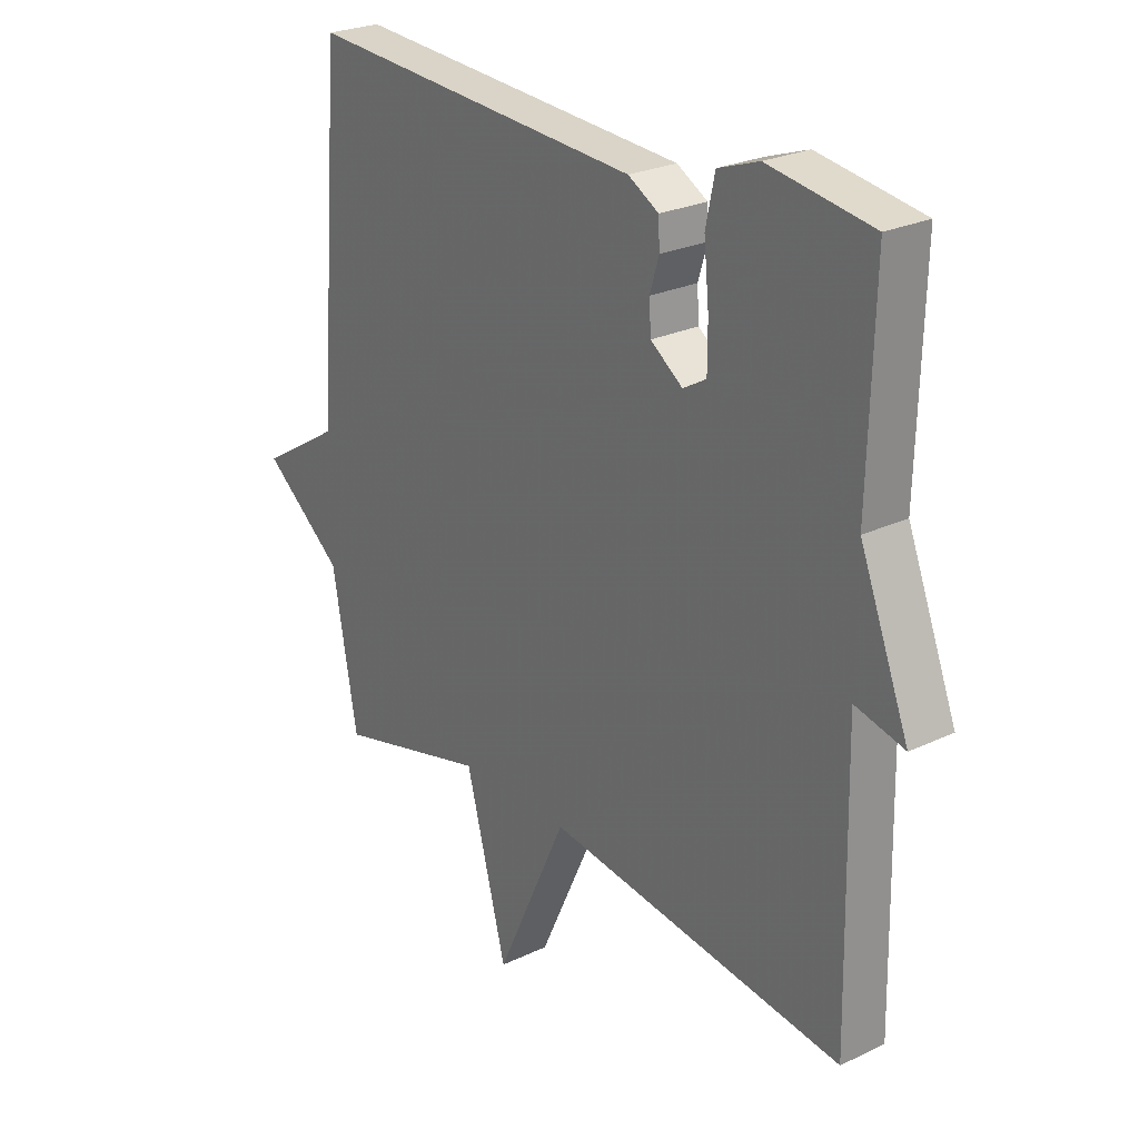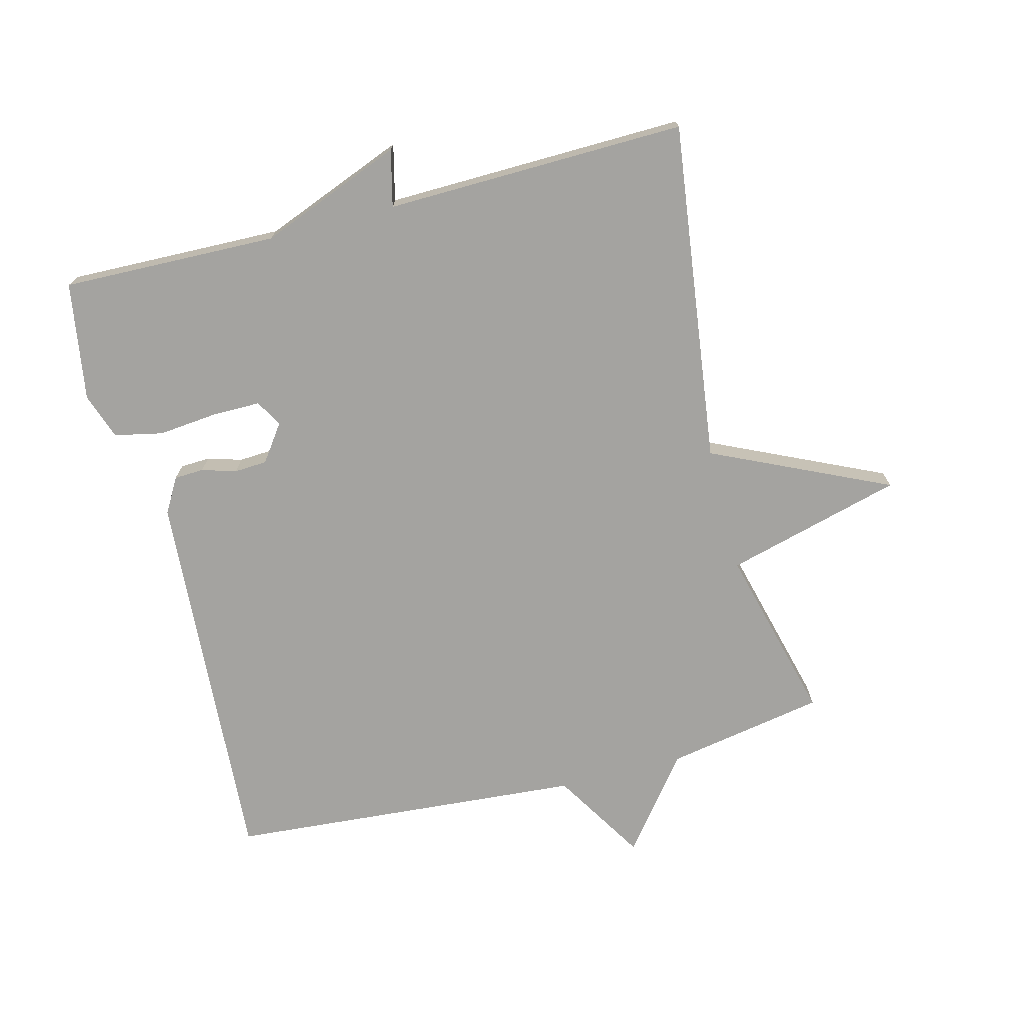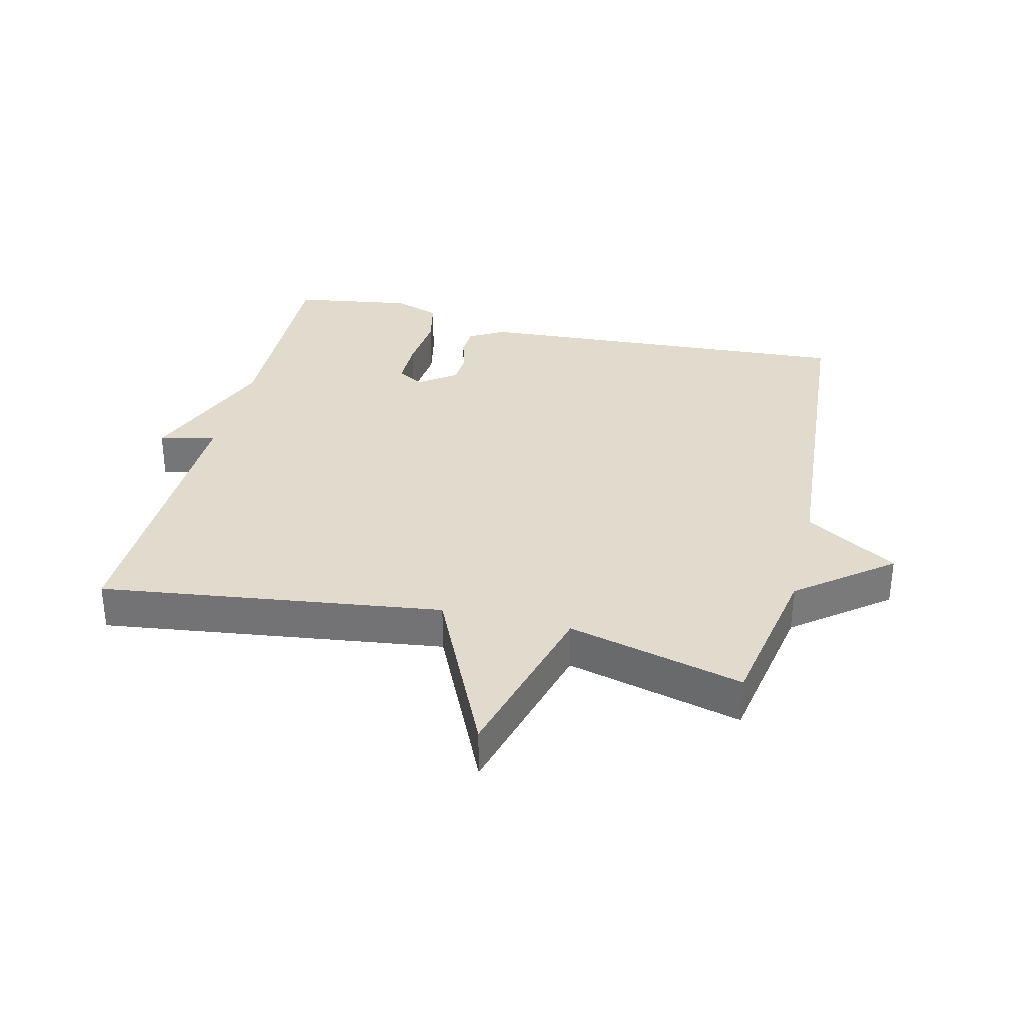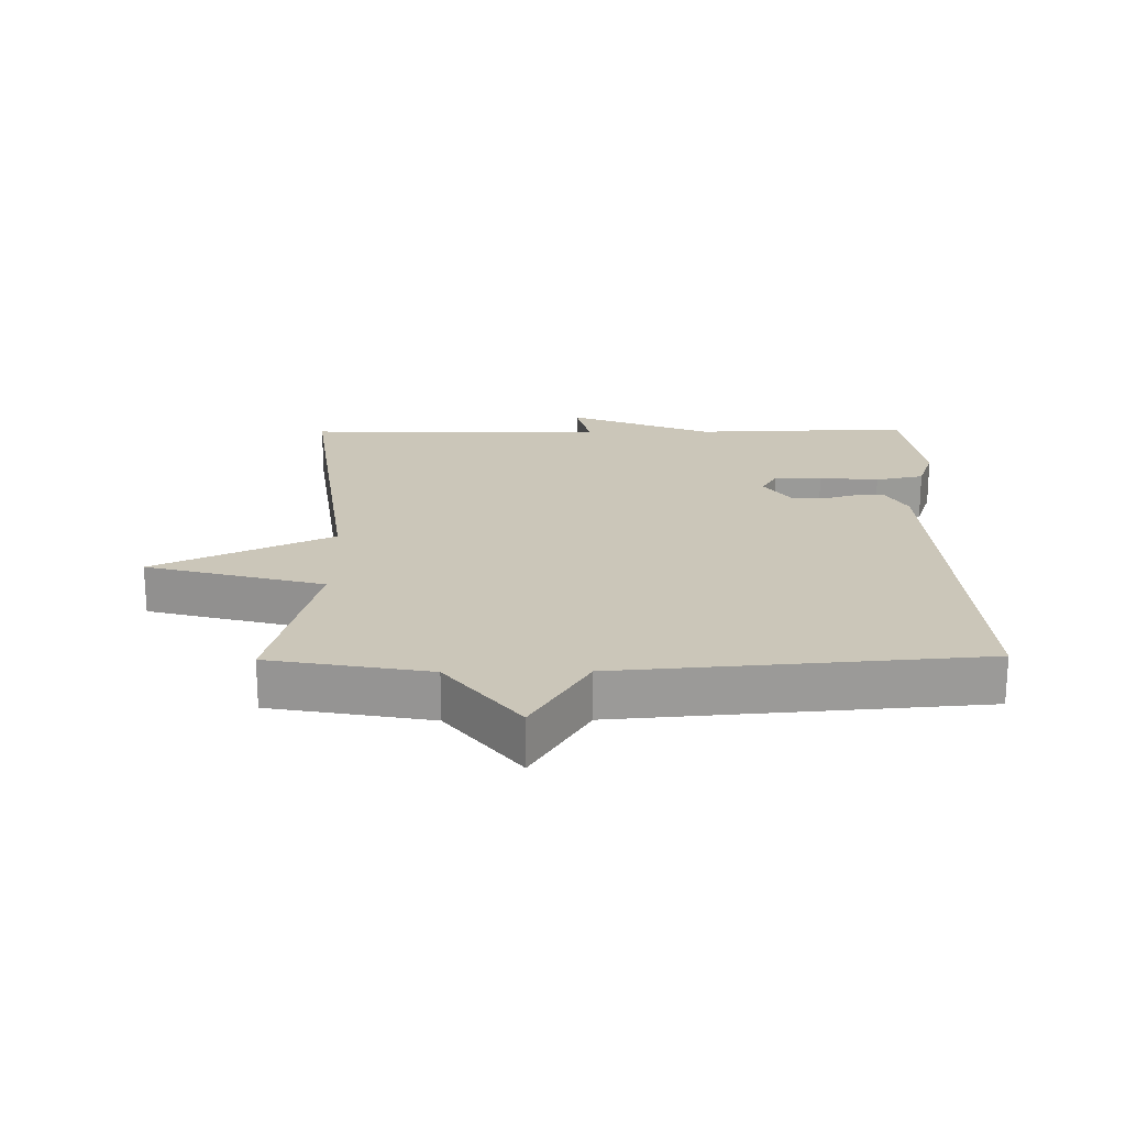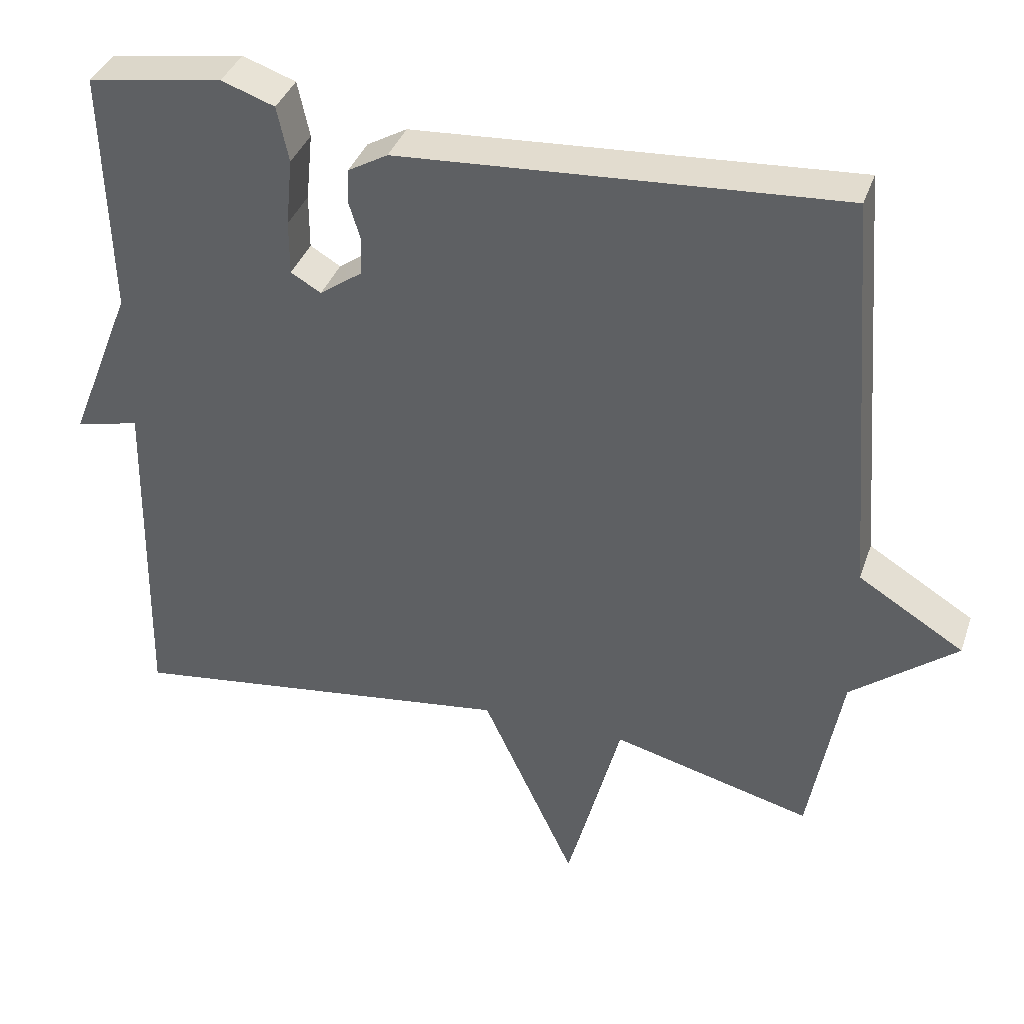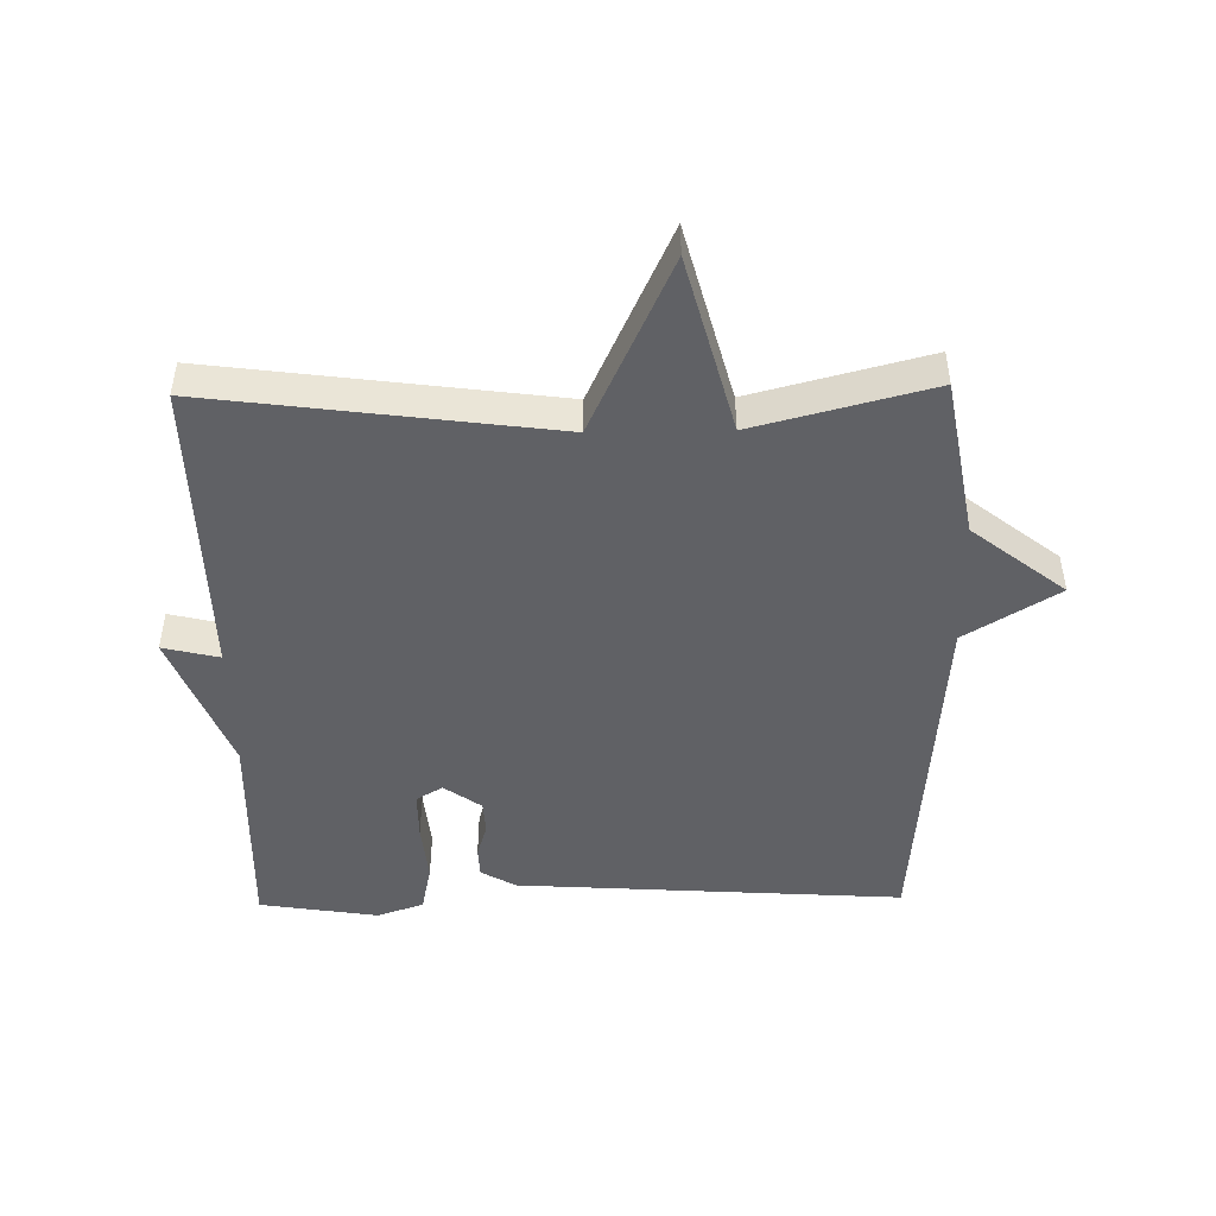
<metadata>
{"format":"obj","ext":"obj","renderer":"f3d","projection":"perspective","resolution":1024,"background":"white","views":[{"elev":25.2,"azim":52.4,"up":"+Z"},{"elev":-72.9,"azim":104.5,"up":"+Y"},{"elev":33.2,"azim":-166.4,"up":"+Y"},{"elev":20.9,"azim":-90.7,"up":"+Y"},{"elev":37.4,"azim":-162.0,"up":"+Z"},{"elev":-47.4,"azim":-179.0,"up":"+Y"}]}
</metadata>
<code>
v -0.5 0.07 -0.5
v -0.544 0.07 -0.254
v -0.687 0.07 -0.142
v -0.544 0.07 -0.054
v -0.5 0.07 0.5
v 0.097 0.07 0.461
v 0.151 0.07 0.43
v 0.153 0.07 0.384
v 0.137 0.07 0.331
v 0.14 0.07 0.28
v 0.197 0.07 0.239
v 0.238 0.07 0.263
v 0.238 0.07 0.337
v 0.229 0.07 0.429
v 0.245 0.07 0.504
v 0.317 0.07 0.529
v 0.5 0.07 0.5
v 0.491 0.07 0.166
v 0.578 0.07 -0.055
v 0.491 0.07 -0.034
v 0.5 0.07 -0.5
v -0.028 0.07 -0.43
v -0.155 0.07 -0.704
v -0.228 0.07 -0.43
v -0.5 0 -0.5
v -0.544 0 -0.254
v -0.687 0 -0.142
v -0.544 0 -0.054
v -0.5 0 0.5
v 0.097 0 0.461
v 0.151 0 0.43
v 0.153 0 0.384
v 0.137 0 0.331
v 0.14 0 0.28
v 0.197 0 0.239
v 0.238 0 0.263
v 0.238 0 0.337
v 0.229 0 0.429
v 0.245 0 0.504
v 0.317 0 0.529
v 0.5 0 0.5
v 0.491 0 0.166
v 0.578 0 -0.055
v 0.491 0 -0.034
v 0.5 0 -0.5
v -0.028 0 -0.43
v -0.155 0 -0.704
v -0.228 0 -0.43
f 22 23 24
f 20 21 22
f 20 22 24
f 18 19 20
f 24 1 2
f 20 24 2
f 18 20 2
f 16 17 18
f 15 16 18
f 14 15 18
f 13 14 18
f 12 13 18
f 11 12 18 2
f 7 8 9
f 6 7 9
f 5 6 9
f 4 5 9
f 4 9 10
f 4 10 11
f 3 4 11
f 2 3 11
f 48 47 46
f 46 45 44
f 48 46 44
f 44 43 42
f 26 25 48
f 26 48 44
f 26 44 42
f 42 41 40
f 42 40 39
f 42 39 38
f 42 38 37
f 42 37 36
f 26 42 36 35
f 33 32 31
f 33 31 30
f 33 30 29
f 33 29 28
f 34 33 28
f 35 34 28
f 35 28 27
f 35 27 26
f 1 25 26 2
f 2 26 27 3
f 3 27 28 4
f 4 28 29 5
f 5 29 30 6
f 6 30 31 7
f 7 31 32 8
f 8 32 33 9
f 9 33 34 10
f 10 34 35 11
f 11 35 36 12
f 12 36 37 13
f 13 37 38 14
f 14 38 39 15
f 15 39 40 16
f 16 40 41 17
f 17 41 42 18
f 18 42 43 19
f 19 43 44 20
f 20 44 45 21
f 21 45 46 22
f 22 46 47 23
f 23 47 48 24
f 24 48 25 1

</code>
